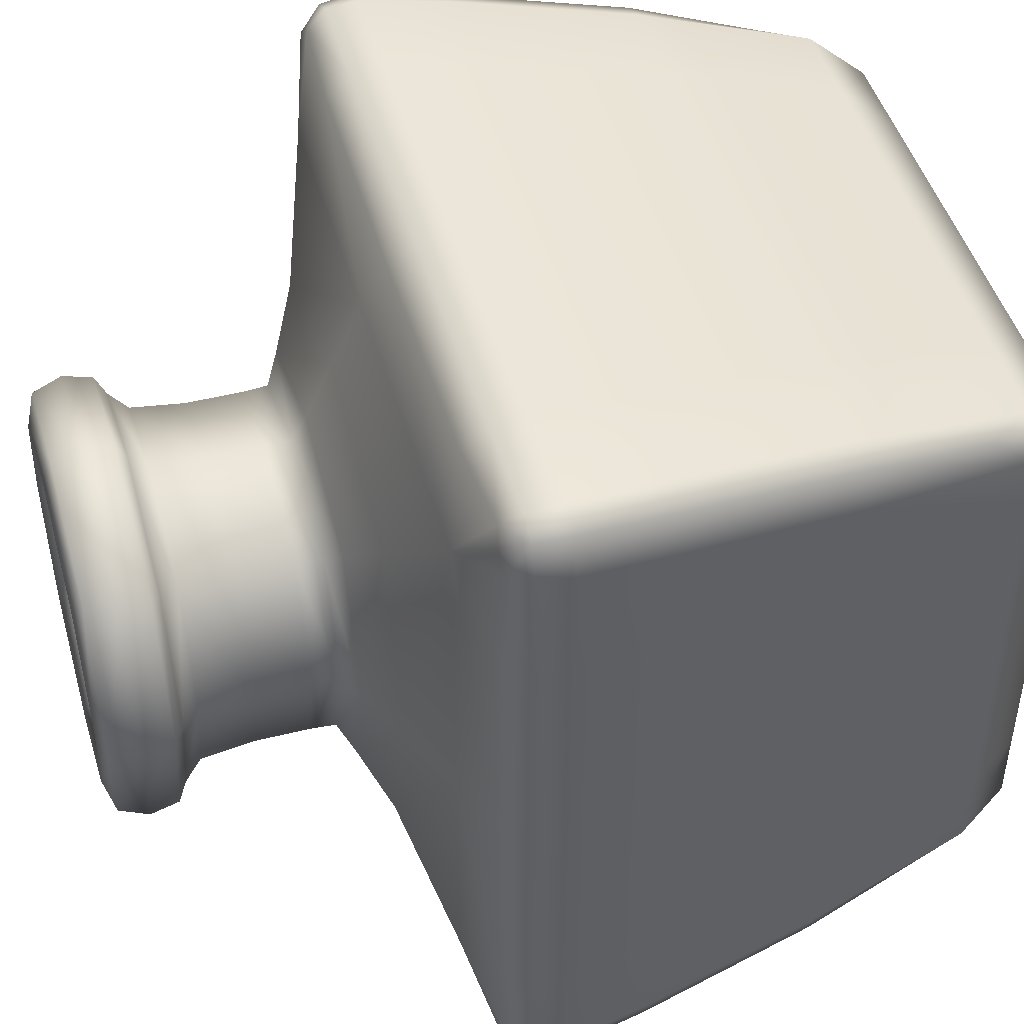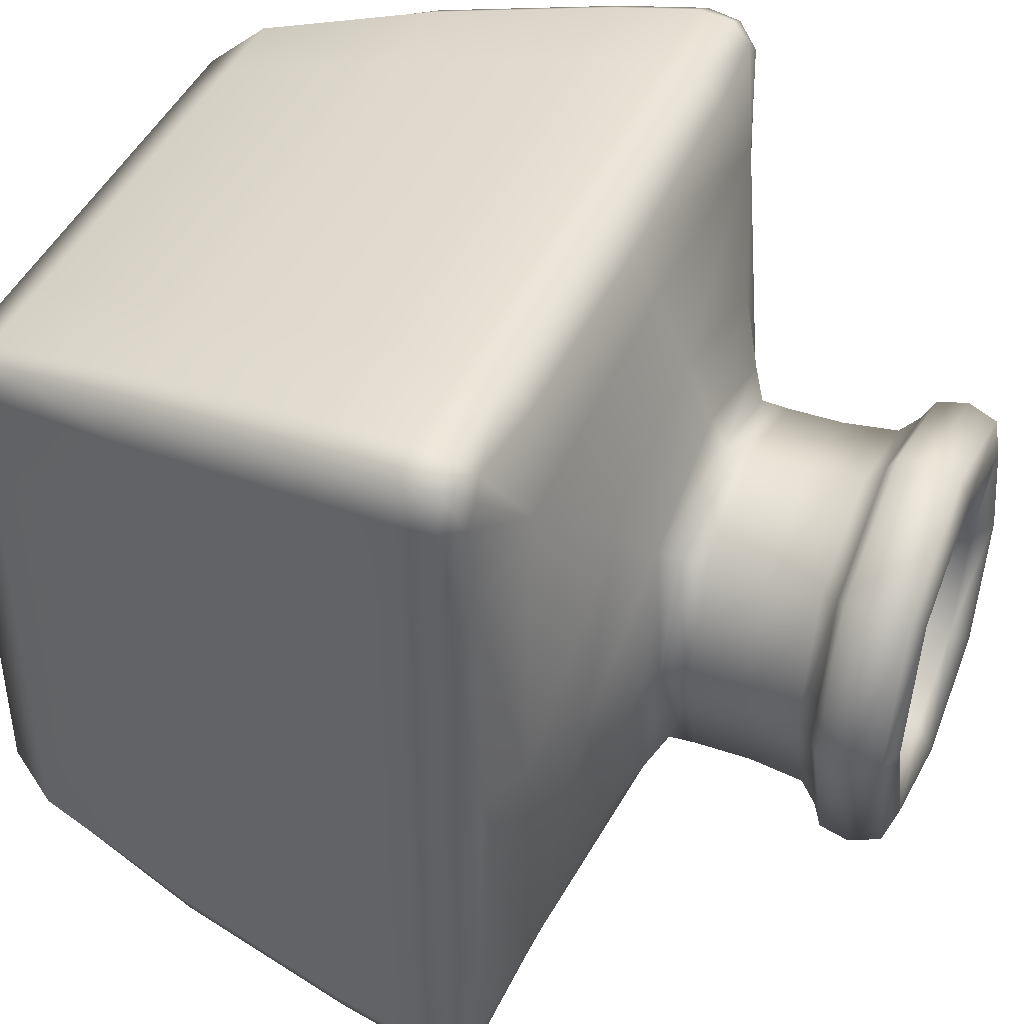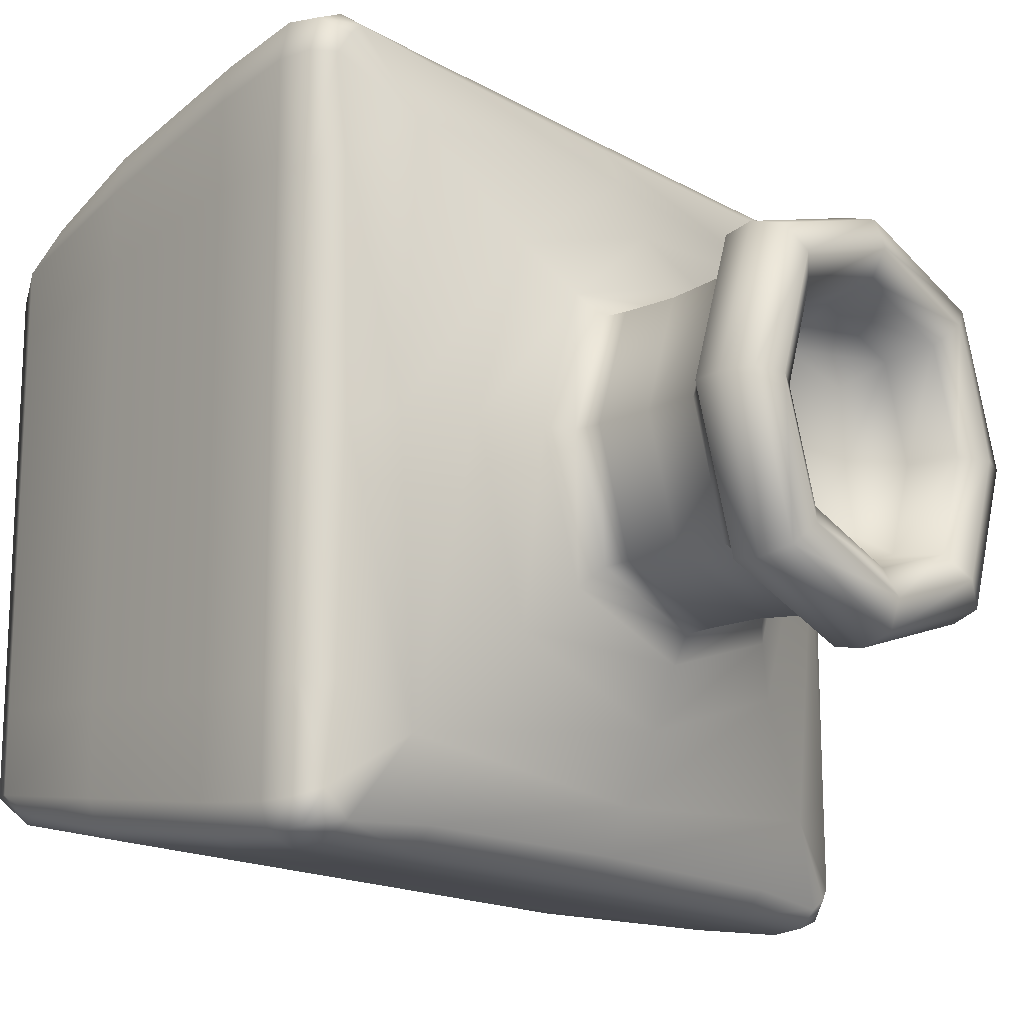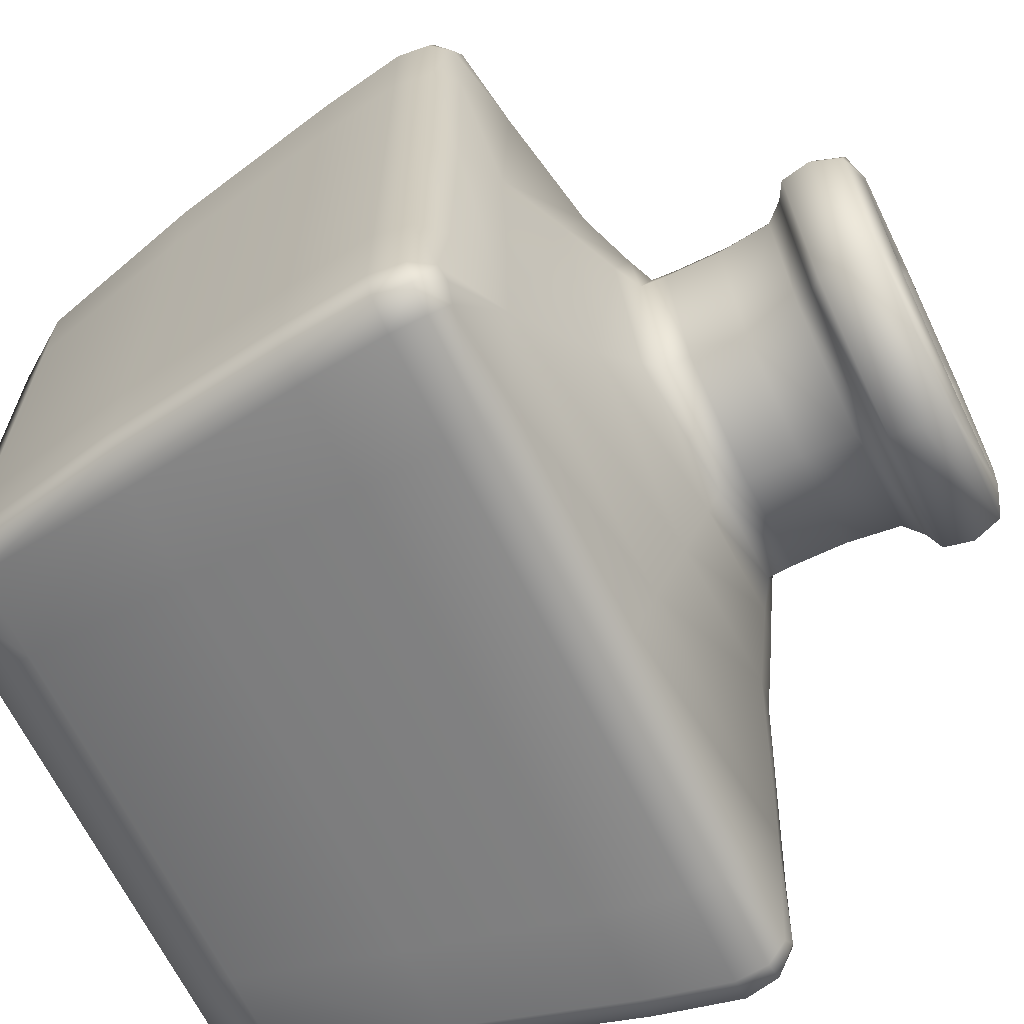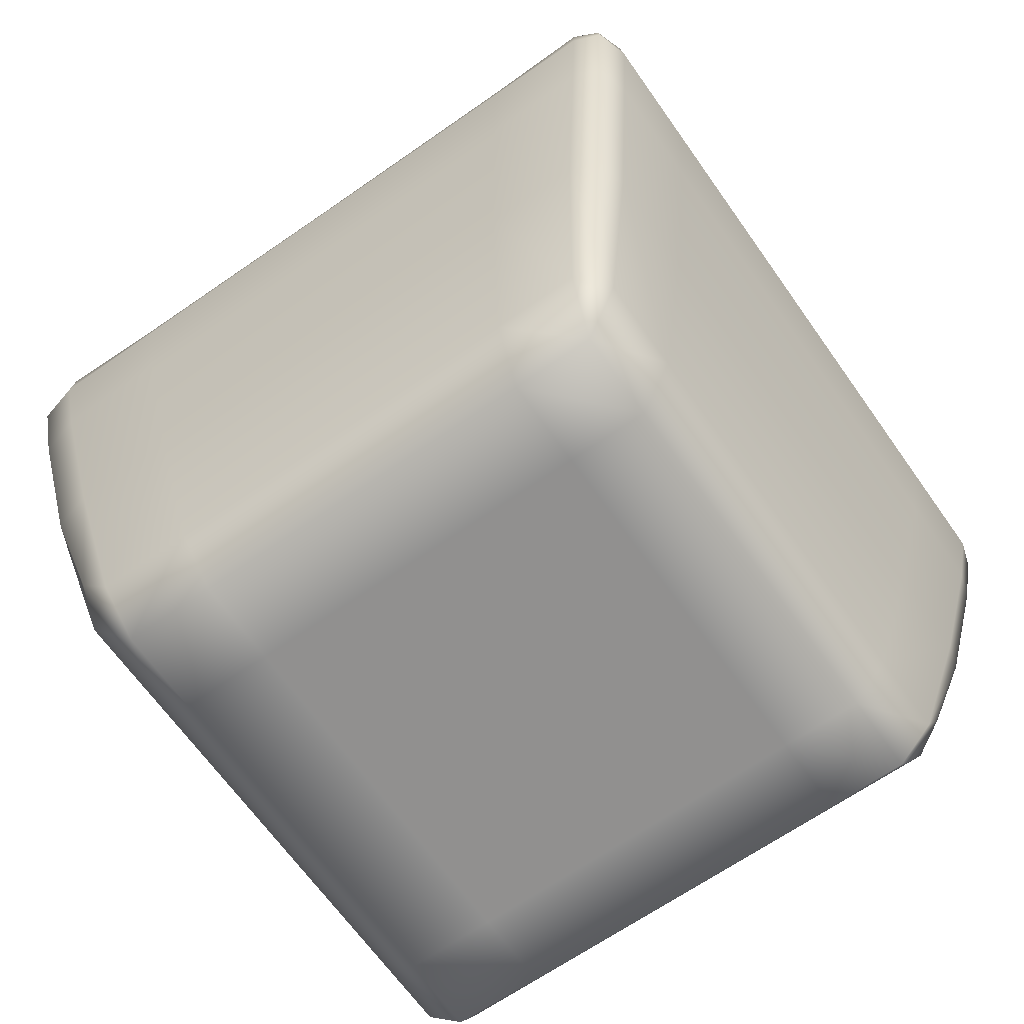
<metadata>
{"format":"obj","ext":"obj","renderer":"f3d","projection":"perspective","resolution":1024,"background":"white","views":[{"elev":46.7,"azim":-105.9,"up":"+Z"},{"elev":42.7,"azim":112.2,"up":"+Z"},{"elev":-16.5,"azim":130.8,"up":"+Z"},{"elev":-65.6,"azim":115.8,"up":"+Z"},{"elev":-65.7,"azim":125.1,"up":"+Y"}]}
</metadata>
<code>
g default
v -4.459 1.564 4.35
v 4.42 1.564 4.35
v -5.445 7.895 5.382
v 5.423 7.895 5.382
v -5.445 7.895 -5.445
v 5.423 7.895 -5.445
v -4.459 1.564 -4.46
v 4.42 1.564 -4.46
v -1.743 9.693 1.743
v 1.743 9.693 1.743
v 1.743 9.693 -1.743
v -1.743 9.693 -1.743
v -1.79 11.67 1.79
v 1.79 11.67 1.79
v 1.79 11.67 -1.79
v -1.79 11.67 -1.79
v -2.16 12.08 2.16
v 2.16 12.08 2.16
v 2.16 12.08 -2.16
v -2.16 12.08 -2.16
v -2.115 12.95 2.115
v 2.115 12.95 2.115
v 2.115 12.95 -2.115
v -2.115 12.95 -2.115
v -1.471 12.86 1.471
v 1.471 12.86 1.471
v 1.471 12.86 -1.471
v -1.471 12.86 -1.471
v -1.01 11.62 1.01
v 1.01 11.62 1.01
v 1.01 11.62 -1.01
v -1.01 11.62 -1.01
v 5.315 6.098 5.271
v -5.338 6.098 5.271
v -5.338 6.098 -5.338
v 5.315 6.098 -5.338
v 4.175 8.554 4.159
v -4.184 8.554 4.159
v -4.184 8.554 -4.187
v 4.175 8.554 -4.187
v 3.466 7.901 5.555
v 3.466 7.901 -5.555
v 3.314 6.098 -5.468
v 2.677 0.9104 -4.44
v 2.677 0.9104 4.379
v 3.314 6.098 5.468
v 5.555 7.901 3.226
v -5.555 7.901 3.226
v -5.468 6.098 3.048
v -4.439 0.9104 2.438
v 2.571 0.07065 2.337
v 4.418 0.9104 2.438
v 5.468 6.098 3.048
v 5.555 7.901 -3.65
v -5.555 7.901 -3.65
v -5.468 6.098 -3.521
v -4.439 0.9104 -2.872
v 2.571 0.07065 -2.764
v 4.418 0.9104 -2.872
v 5.468 6.098 -3.521
v -3.61 7.901 -5.555
v -3.475 6.098 -5.468
v -2.827 0.9104 -4.44
v -2.72 0.07065 -2.764
v -2.72 0.07065 2.337
v -2.827 0.9104 4.379
v -3.475 6.098 5.468
v -3.61 7.901 5.555
v -1.728 10.08 -1.728
v 1.728 10.08 -1.728
v 1.728 10.08 1.728
v -1.728 10.08 1.728
v -2.044 9.486 -2.044
v 2.044 9.486 -2.044
v 2.044 9.486 2.044
v -2.044 9.486 2.044
v 8e-06 11.44 -1.364
v -1.364 11.44 0
v -3.599 7.385 5.641
v -5.51 7.385 5.442
v -5.641 7.385 3.165
v -3.599 7.385 -5.641
v -5.51 7.385 -5.511
v 5.641 7.385 3.165
v 5.487 7.385 5.442
v 0 9.486 2.725
v -2.69 9.095 2.69
v -0.0117 8.638 4.549
v 2.69 9.095 2.69
v -2.725 9.486 0
v -2.69 9.095 -2.69
v -4.549 8.638 -0.0344
v -0.0117 8.638 -4.549
v 0 9.486 -2.725
v 2.69 9.095 -2.69
v 4.549 8.638 -0.0344
v 2.725 9.486 0
v 5.018 7.882 5.585
v 3.509 8.259 5.231
v 5.018 7.882 -5.585
v 3.509 8.259 -5.231
v 5.168 8.233 -5.184
v 3.436 7.385 -5.641
v 5.487 7.385 -5.511
v 4.857 6.098 -5.468
v 2.993 3.43 -5.01
v 4.862 3.43 -4.885
v 3.983 0.9104 -4.44
v 2.571 0.07065 3.683
v 3.838 0.07065 2.337
v 3.983 0.9104 4.379
v 2.993 3.43 5.01
v 4.857 6.098 5.468
v 3.436 7.385 5.641
v 5.545 7.907 -0.2406
v 5.231 8.259 -3.618
v -5.545 7.907 -0.2406
v -5.231 8.259 -3.618
v -5.468 6.098 -0.2701
v -5.641 7.385 -3.646
v -4.439 0.9104 -0.2477
v -5.01 3.43 -3.194
v -3.923 0.07065 -2.764
v -2.72 0.07065 -0.244
v 2.571 0.07065 -0.244
v 3.838 0.07065 -2.764
v 4.418 0.9104 -0.2477
v 5.01 3.43 -3.194
v 5.468 6.098 -0.2701
v 5.641 7.385 -3.646
v 5.585 7.882 -5.105
v -5.585 7.882 -5.105
v -5.468 6.098 -4.95
v -4.439 0.9104 -4.072
v -2.72 0.07065 -3.927
v 2.571 0.07065 -3.927
v 4.418 0.9104 -4.072
v 5.468 6.098 -4.95
v -0.08184 7.907 -5.545
v -0.09216 6.098 -5.468
v -0.08579 0.9104 -4.44
v -0.08474 0.07065 -2.764
v -0.08474 0.07065 2.337
v -0.08579 0.9104 4.379
v -0.09216 6.098 5.468
v -0.08184 7.907 5.545
v -1.728 10.88 -1.728
v 1.728 10.88 -1.728
v 1.728 10.88 1.728
v -1.728 10.88 1.728
v -4.069 0.9104 4.379
v -3.148 3.43 5.01
v -4.949 6.098 5.468
v -4.884 3.43 4.82
v -4.949 6.098 -5.468
v -3.148 3.43 -5.01
v -4.069 0.9104 -4.44
v -4.884 3.43 -4.885
v -3.923 0.07065 2.337
v -2.72 0.07065 3.683
v -4.439 0.9104 3.824
v 4.418 0.9104 3.824
v 5.01 3.43 2.741
v 5.468 6.098 4.68
v 4.862 3.43 4.82
v -5.468 6.098 4.68
v -5.01 3.43 2.741
v -5.104 7.882 5.585
v -3.595 8.259 5.231
v -5.184 8.233 5.138
v 5.585 7.882 4.852
v 5.231 8.259 3.366
v 5.168 8.233 5.138
v -5.104 7.882 -5.585
v -5.184 8.233 -5.184
v -3.595 8.259 -5.231
v -5.585 7.882 4.852
v -5.231 8.259 3.366
v 0 10.08 2.304
v 0 9.693 2.324
v 2.324 9.693 0
v 2.304 10.08 0
v 0 9.693 -2.324
v 0 10.08 -2.304
v -2.304 10.08 0
v -2.324 9.693 0
v 8e-06 12.08 2.88
v -1.975 11.93 1.975
v 0 11.67 2.387
v 1.975 11.93 1.975
v 2.387 11.67 0
v 1.975 11.93 -1.975
v 2.88 12.08 0
v 0 11.67 -2.387
v -1.975 11.93 -1.975
v 8e-06 12.08 -2.88
v -2.88 12.08 0
v -2.387 11.67 0
v 8e-06 12.95 2.819
v -2.222 12.51 2.222
v 2.222 12.51 2.222
v 2.222 12.51 -2.222
v 2.819 12.95 0
v -2.222 12.51 -2.222
v 8e-06 12.95 -2.819
v -2.819 12.95 0
v 8e-06 12.86 1.961
v -1.793 13.09 1.793
v 1.793 13.09 1.793
v 1.793 13.09 -1.793
v 1.961 12.86 0
v -1.793 13.09 -1.793
v 8e-06 12.86 -1.961
v -1.961 12.86 0
v 8e-06 11.44 1.364
v -1.364 12.15 1.364
v 1.364 12.15 1.364
v 1.364 12.15 -1.364
v 1.364 11.44 0
v -1.364 12.15 -1.364
v -4.505 3.43 5.01
v -4.505 3.43 -5.01
v -3.923 0.07065 3.683
v 5.01 3.43 4.248
v -5.01 3.43 4.248
v -5.002 8.183 5.352
v 5.352 8.183 4.819
v -5.002 8.183 -5.352
v -5.352 8.183 4.819
v 8e-06 11.93 2.633
v 2.633 11.93 0
v 8e-06 11.93 -2.633
v -2.633 11.93 0
v 8e-06 12.51 2.962
v 2.963 12.51 0
v 8e-06 12.51 -2.962
v -2.962 12.51 0
v 8e-06 13.09 2.39
v 2.39 13.09 0
v 8e-06 13.09 -2.39
v -2.39 13.09 0
v 8e-06 12.15 1.818
v 1.818 12.15 0
v 8e-06 12.15 -1.818
v -1.818 12.15 0
v -5.117 7.385 5.641
v -5.641 7.385 4.844
v -5.117 7.385 -5.641
v 5.641 7.385 4.844
v 0 9.095 3.587
v -3.587 9.095 0
v 0 9.095 -3.587
v 3.587 9.095 0
v 4.939 8.183 5.352
v 4.939 8.183 -5.352
v 5.024 7.385 -5.641
v 4.416 3.43 -5.01
v 3.838 0.07065 3.683
v 4.416 3.43 5.01
v 5.024 7.385 5.641
v 5.191 8.284 -0.1376
v 8e-06 11.2 0
v -5.191 8.284 -0.1376
v -5.641 7.385 -0.2744
v -5.01 3.43 -0.2588
v -3.923 0.07065 -0.244
v 3.838 0.07065 -0.244
v 5.01 3.43 -0.2588
v 5.641 7.385 -0.2744
v 5.352 8.183 -5.002
v -5.352 8.183 -5.002
v -5.641 7.385 -5.118
v -5.01 3.43 -4.507
v -3.923 0.07065 -3.927
v 3.838 0.07065 -3.927
v 5.01 3.43 -4.507
v 5.641 7.385 -5.118
v -0.0468 8.284 -5.191
v -0.09338 7.385 -5.641
v -0.08894 3.43 -5.01
v -0.08474 0.07065 -3.927
v -0.08474 0.07065 -0.244
v -0.08474 0.07065 3.683
v -0.08894 3.43 5.01
v -0.09338 7.385 5.641
v -0.0468 8.284 5.191
v 0 10.88 -2.304
v 2.304 10.88 0
v 0 10.88 2.304
v -2.304 10.88 0
g polySurface1700 polySurface1530
f 1 151 221 154
f 151 66 152 221
f 221 152 67 153
f 154 221 153 34
f 35 155 222 158
f 155 62 156 222
f 222 156 63 157
f 158 222 157 7
f 50 159 223 161
f 159 65 160 223
f 223 160 66 151
f 161 223 151 1
f 2 162 224 165
f 162 52 163 224
f 224 163 53 164
f 165 224 164 33
f 50 161 225 167
f 161 1 154 225
f 225 154 34 166
f 167 225 166 49
f 3 168 226 170
f 68 169 226 168
f 38 170 226 169
f 4 171 227 173
f 47 172 227 171
f 37 173 227 172
f 61 174 228 176
f 5 175 228 174
f 39 176 228 175
f 48 177 229 178
f 3 170 229 177
f 38 178 229 170
f 71 179 180 10
f 179 72 9 180
f 182 71 10 181
f 182 181 11 70
f 70 11 183 184
f 183 12 69 184
f 186 9 72 185
f 186 185 69 12
f 18 187 230 190
f 187 17 188 230
f 230 188 13 189
f 190 230 189 14
f 18 190 231 193
f 190 14 191 231
f 231 191 15 192
f 193 231 192 19
f 15 194 232 192
f 194 16 195 232
f 232 195 20 196
f 192 232 196 19
f 13 188 233 198
f 188 17 197 233
f 233 197 20 195
f 198 233 195 16
f 22 199 234 201
f 199 21 200 234
f 234 200 17 187
f 201 234 187 18
f 22 201 235 203
f 201 18 193 235
f 235 193 19 202
f 203 235 202 23
f 19 196 236 202
f 196 20 204 236
f 236 204 24 205
f 202 236 205 23
f 17 200 237 197
f 200 21 206 237
f 237 206 24 204
f 197 237 204 20
f 26 207 238 209
f 207 25 208 238
f 238 208 21 199
f 209 238 199 22
f 26 209 239 211
f 209 22 203 239
f 239 203 23 210
f 211 239 210 27
f 23 205 240 210
f 205 24 212 240
f 240 212 28 213
f 210 240 213 27
f 21 208 241 206
f 208 25 214 241
f 241 214 28 212
f 206 241 212 24
f 30 215 242 217
f 215 29 216 242
f 242 216 25 207
f 217 242 207 26
f 30 217 243 219
f 217 26 211 243
f 243 211 27 218
f 219 243 218 31
f 27 213 244 218
f 213 28 220 244
f 244 220 32 77
f 218 244 77 31
f 25 216 245 214
f 216 29 78 245
f 245 78 32 220
f 214 245 220 28
f 34 153 246 80
f 153 67 79 246
f 246 79 68 168
f 80 246 168 3
f 49 166 247 81
f 166 34 80 247
f 247 80 3 177
f 81 247 177 48
f 5 174 248 83
f 174 61 82 248
f 248 82 62 155
f 83 248 155 35
f 33 164 249 85
f 164 53 84 249
f 249 84 47 171
f 85 249 171 4
f 75 86 250 89
f 86 76 87 250
f 250 87 38 88
f 89 250 88 37
f 38 87 251 92
f 87 76 90 251
f 251 90 73 91
f 92 251 91 39
f 40 93 252 95
f 93 39 91 252
f 252 91 73 94
f 95 252 94 74
f 75 89 253 97
f 89 37 96 253
f 253 96 40 95
f 97 253 95 74
f 41 98 254 99
f 4 173 254 98
f 37 99 254 173
f 6 100 255 102
f 42 101 255 100
f 40 102 255 101
f 43 103 256 105
f 103 42 100 256
f 256 100 6 104
f 105 256 104 36
f 44 106 257 108
f 106 43 105 257
f 257 105 36 107
f 108 257 107 8
f 45 109 258 111
f 109 51 110 258
f 258 110 52 162
f 111 258 162 2
f 46 112 259 113
f 112 45 111 259
f 259 111 2 165
f 113 259 165 33
f 41 114 260 98
f 114 46 113 260
f 260 113 33 85
f 98 260 85 4
f 47 115 261 172
f 115 54 116 261
f 261 116 40 96
f 172 261 96 37
f 31 77 262 219
f 77 32 78 262
f 262 78 29 215
f 219 262 215 30
f 55 117 263 118
f 117 48 178 263
f 263 178 38 92
f 118 263 92 39
f 56 119 264 120
f 119 49 81 264
f 264 81 48 117
f 120 264 117 55
f 57 121 265 122
f 121 50 167 265
f 265 167 49 119
f 122 265 119 56
f 57 123 266 121
f 123 64 124 266
f 266 124 65 159
f 121 266 159 50
f 52 110 267 127
f 110 51 125 267
f 267 125 58 126
f 127 267 126 59
f 53 163 268 129
f 163 52 127 268
f 268 127 59 128
f 129 268 128 60
f 47 84 269 115
f 84 53 129 269
f 269 129 60 130
f 115 269 130 54
f 54 131 270 116
f 6 102 270 131
f 40 116 270 102
f 5 132 271 175
f 55 118 271 132
f 39 175 271 118
f 35 133 272 83
f 133 56 120 272
f 272 120 55 132
f 83 272 132 5
f 7 134 273 158
f 134 57 122 273
f 273 122 56 133
f 158 273 133 35
f 7 157 274 134
f 157 63 135 274
f 274 135 64 123
f 134 274 123 57
f 59 126 275 137
f 126 58 136 275
f 275 136 44 108
f 137 275 108 8
f 60 128 276 138
f 128 59 137 276
f 276 137 8 107
f 138 276 107 36
f 54 130 277 131
f 130 60 138 277
f 277 138 36 104
f 131 277 104 6
f 42 139 278 101
f 139 61 176 278
f 278 176 39 93
f 101 278 93 40
f 62 82 279 140
f 82 61 139 279
f 279 139 42 103
f 140 279 103 43
f 63 156 280 141
f 156 62 140 280
f 280 140 43 106
f 141 280 106 44
f 64 135 281 142
f 135 63 141 281
f 281 141 44 136
f 142 281 136 58
f 65 124 282 143
f 124 64 142 282
f 282 142 58 125
f 143 282 125 51
f 66 160 283 144
f 160 65 143 283
f 283 143 51 109
f 144 283 109 45
f 67 152 284 145
f 152 66 144 284
f 284 144 45 112
f 145 284 112 46
f 68 79 285 146
f 79 67 145 285
f 285 145 46 114
f 146 285 114 41
f 38 169 286 88
f 169 68 146 286
f 286 146 41 99
f 88 286 99 37
f 70 184 287 148
f 184 69 147 287
f 287 147 16 194
f 148 287 194 15
f 14 149 288 191
f 149 71 182 288
f 288 182 70 148
f 191 288 148 15
f 14 189 289 149
f 189 13 150 289
f 289 150 72 179
f 149 289 179 71
f 69 185 290 147
f 185 72 150 290
f 290 150 13 198
f 147 290 198 16
f 74 94 183 11
f 94 73 12 183
f 181 10 75 97
f 181 97 74 11
f 75 10 180 86
f 180 9 76 86
f 12 73 90 186
f 90 76 9 186

</code>
